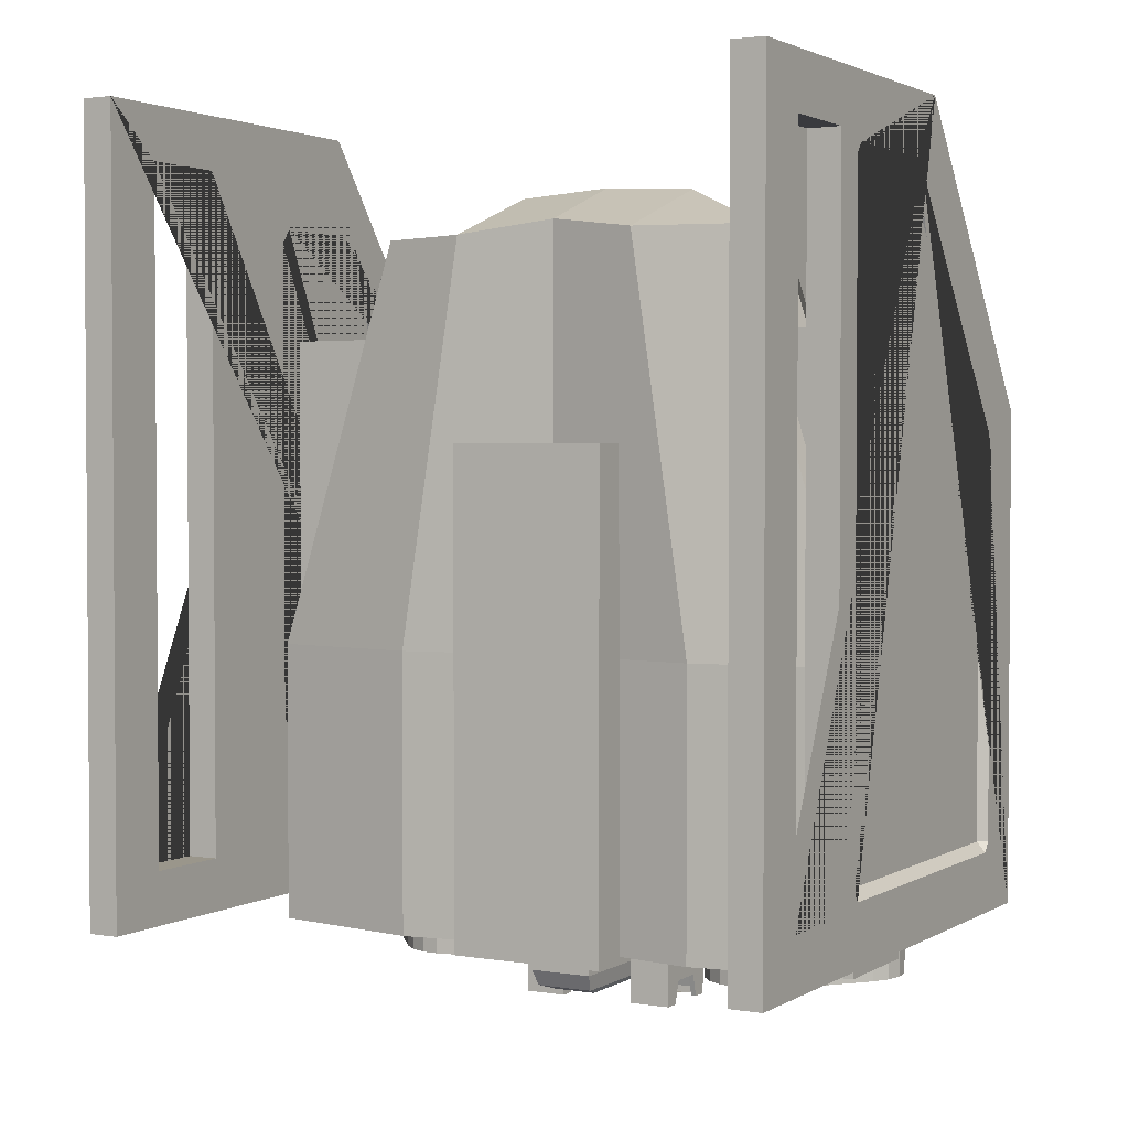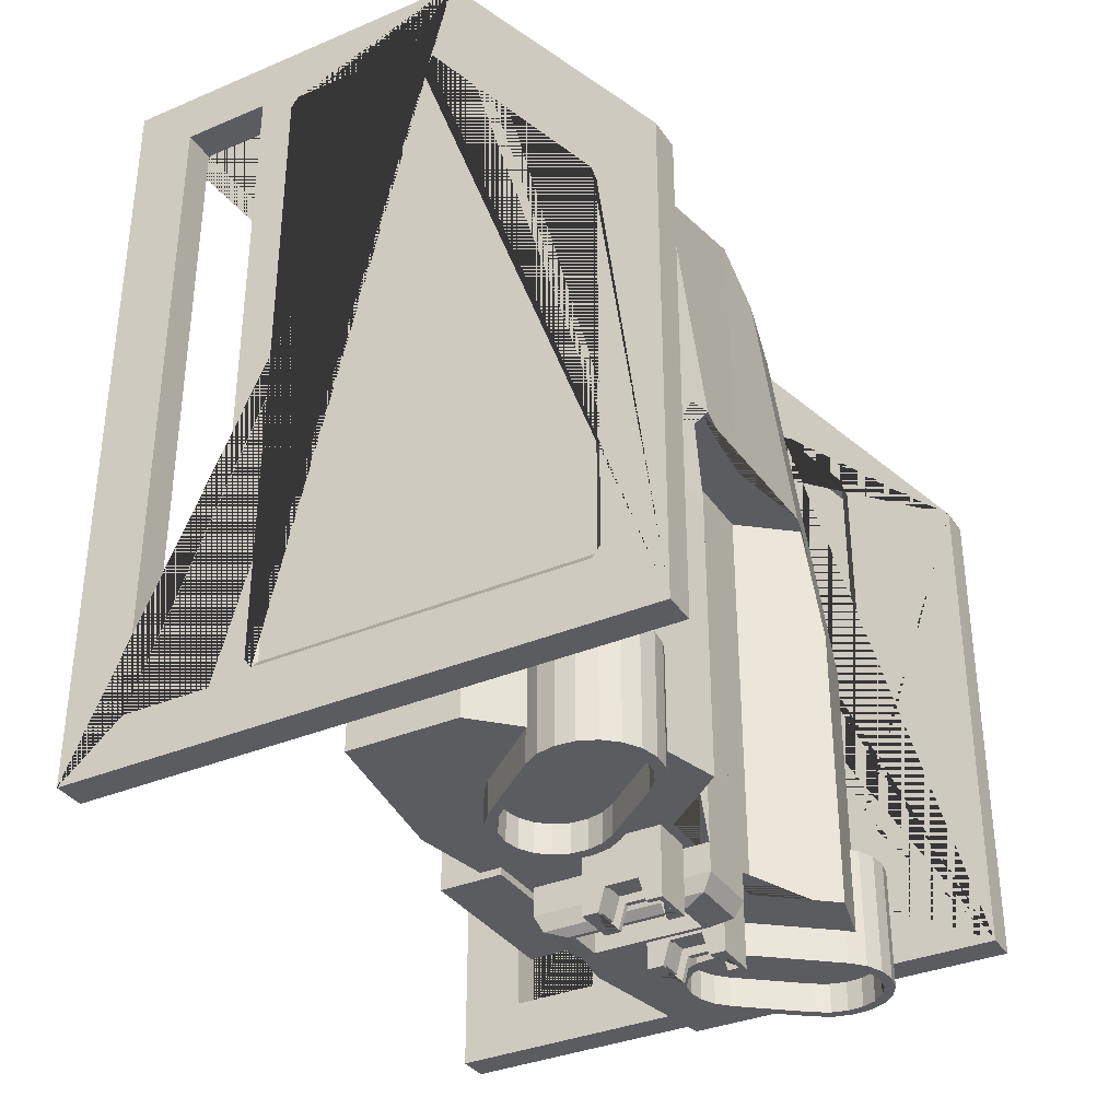
<metadata>
{"format":"obj","ext":"obj","renderer":"f3d","projection":"perspective","resolution":1024,"background":"white","views":[{"elev":2.3,"azim":-150.6,"up":"+Z"},{"elev":-34.7,"azim":-60.5,"up":"+Z"}]}
</metadata>
<code>
o Cube.020_Cube.024
v 0.2944 1.575 -1.933
v 0.2944 1.575 -3.707
v 0.2944 0.9879 -1.933
v 0.2944 0.9879 -3.707
v 0.6133 1.575 -1.933
v 0.6133 1.575 -3.707
v 0.6133 0.9879 -1.933
v 0.6133 0.9879 -3.707
v 0.6133 1.404 -3.531
v 0.6133 1.455 -3.707
v 0.2944 1.404 -3.531
v 0.6133 1.107 -3.707
v 0.6133 1.159 -3.531
v 0.2944 1.107 -3.707
v 0.2944 1.159 -3.531
v 0.2944 1.455 -3.707
v 0.3331 1.107 -3.707
v 0.5728 1.107 -3.707
v 0.5728 1.159 -3.531
v 0.3331 1.159 -3.531
v 0.3331 1.455 -3.707
v 0.5728 1.455 -3.707
v 0.3331 1.404 -3.531
v 0.5728 1.404 -3.531
v 0.3331 1.025 -3.707
v 0.5728 1.025 -3.707
v 0.5728 1.543 -3.707
v 0.3331 1.543 -3.707
v 0.3331 1.068 -3.645
v 0.5728 1.068 -3.645
v 0.5728 1.118 -3.469
v 0.3331 1.118 -3.469
v 0.3331 1.495 -3.645
v 0.5728 1.495 -3.645
v 0.3331 1.445 -3.469
v 0.5728 1.445 -3.469
v 0.3331 1.025 -3.645
v 0.5728 1.025 -3.645
v 0.5728 1.543 -3.645
v 0.3331 1.543 -3.645
v -0.2944 1.575 -1.933
v -0.2944 1.575 -3.707
v -0.2944 0.9879 -1.933
v -0.2944 0.9879 -3.707
v -0.6133 1.575 -1.933
v -0.6133 1.575 -3.707
v -0.6133 0.9879 -1.933
v -0.6133 0.9879 -3.707
v -0.6133 1.404 -3.531
v -0.6133 1.455 -3.707
v -0.2944 1.404 -3.531
v -0.6133 1.107 -3.707
v -0.6133 1.159 -3.531
v -0.2944 1.107 -3.707
v -0.2944 1.159 -3.531
v -0.2944 1.455 -3.707
v -0.3331 1.107 -3.707
v -0.5728 1.107 -3.707
v -0.5728 1.159 -3.531
v -0.3331 1.159 -3.531
v -0.3331 1.455 -3.707
v -0.5728 1.455 -3.707
v -0.3331 1.404 -3.531
v -0.5728 1.404 -3.531
v -0.3331 1.025 -3.707
v -0.5728 1.025 -3.707
v -0.5728 1.543 -3.707
v -0.3331 1.543 -3.707
v -0.3331 1.068 -3.645
v -0.5728 1.068 -3.645
v -0.5728 1.118 -3.469
v -0.3331 1.118 -3.469
v -0.3331 1.495 -3.645
v -0.5728 1.495 -3.645
v -0.3331 1.445 -3.469
v -0.5728 1.445 -3.469
v -0.3331 1.025 -3.645
v -0.5728 1.025 -3.645
v -0.5728 1.543 -3.645
v -0.3331 1.543 -3.645
v 2.541 2.173 2.118
v 2.441 2.257 2.118
v 2.441 2.173 2.231
v 2.441 0.7037 -1.605
v 2.441 0.7882 -1.718
v 2.541 0.7882 -1.605
v 2.441 2.257 -1.605
v 2.541 2.173 -1.605
v 2.441 2.173 -1.718
v 2.541 1.359 2.118
v 2.441 1.408 2.231
v 2.441 1.264 2.151
v 2.441 0.7037 1.289
v 2.541 0.7882 1.355
v 2.441 0.7634 1.482
v 2.604 2.83 2.444
v 2.604 0.3523 -2.462
v 2.604 2.83 -2.462
v 2.604 0.3523 0.5438
v 2.604 1.791 2.444
v 2.429 4.328 3
v 2.429 -0.1572 -3
v 2.429 4.328 -3
v 2.673 4.328 3
v 2.673 -0.1572 -3
v 2.673 4.328 -3
v 2.429 -0.1572 0.7976
v 2.429 1.489 3
v 2.673 1.489 3
v 2.673 -0.1572 0.7976
v 2.429 3.16 -2.594
v 2.673 3.16 -2.594
v 2.429 3.842 -2.594
v 2.673 3.842 -2.594
v 2.673 3.842 2.591
v 2.429 3.842 2.591
v 2.673 3.16 2.591
v 2.429 3.16 2.591
v 2.673 0.2941 0.4985
v 2.673 2.83 -2.54
v 2.673 0.3523 -2.54
v 2.673 2.888 2.444
v 2.673 2.888 -2.462
v 2.673 0.3355 0.6311
v 2.673 0.2941 -2.462
v 2.673 1.825 2.522
v 2.673 2.83 2.522
v 2.673 1.725 2.467
v 2.429 0.7882 -1.718
v 2.429 2.257 -1.605
v 2.429 0.7037 1.289
v 2.429 0.7634 1.482
v 2.429 1.264 2.151
v 2.429 2.173 -1.718
v 2.429 2.257 2.118
v 2.429 2.173 2.231
v 2.429 1.408 2.231
v 2.429 0.7037 -1.605
v -2.541 2.173 2.118
v -2.441 2.257 2.118
v -2.441 2.173 2.231
v -2.441 0.7037 -1.605
v -2.441 0.7882 -1.718
v -2.541 0.7882 -1.605
v -2.441 2.257 -1.605
v -2.541 2.173 -1.605
v -2.441 2.173 -1.718
v -2.541 1.359 2.118
v -2.441 1.408 2.231
v -2.441 1.264 2.151
v -2.441 0.7037 1.289
v -2.541 0.7882 1.355
v -2.441 0.7634 1.482
v -2.604 2.83 2.444
v -2.604 0.3523 -2.462
v -2.604 2.83 -2.462
v -2.604 0.3523 0.5438
v -2.604 1.791 2.444
v -2.429 4.328 3
v -2.429 -0.1572 -3
v -2.429 4.328 -3
v -2.673 4.328 3
v -2.673 -0.1572 -3
v -2.673 4.328 -3
v -2.429 -0.1572 0.7976
v -2.429 1.489 3
v -2.673 1.489 3
v -2.673 -0.1572 0.7976
v -2.429 3.16 -2.594
v -2.673 3.16 -2.594
v -2.429 3.842 -2.594
v -2.673 3.842 -2.594
v -2.673 3.842 2.591
v -2.429 3.842 2.591
v -2.673 3.16 2.591
v -2.429 3.16 2.591
v -2.673 0.2941 0.4985
v -2.673 2.83 -2.54
v -2.673 0.3523 -2.54
v -2.673 2.888 2.444
v -2.673 2.888 -2.462
v -2.673 0.3355 0.6311
v -2.673 0.2941 -2.462
v -2.673 1.825 2.522
v -2.673 2.83 2.522
v -2.673 1.725 2.467
v -2.429 0.7882 -1.718
v -2.429 2.257 -1.605
v -2.429 0.7037 1.289
v -2.429 0.7634 1.482
v -2.429 1.264 2.151
v -2.429 2.173 -1.718
v -2.429 2.257 2.118
v -2.429 2.173 2.231
v -2.429 1.408 2.231
v -2.429 0.7037 -1.605
v -2.526 1.493 1.36
v -2.526 2.038 1.36
v -2.526 1.493 -2.07
v -2.526 2.038 -2.07
v 2.526 1.493 1.36
v 2.526 2.038 1.36
v 2.526 1.493 -2.07
v 2.526 2.038 -2.07
v 1.242 1.338 -2.07
v -1.242 1.338 -2.07
v -1.242 2.038 -2.07
v 1.242 2.038 -2.07
v -1.242 1.338 1.36
v 1.242 1.338 1.36
v 1.242 2.038 1.36
v -1.242 2.038 1.36
v -0.5709 0.9148 -0.08312
v 0.5709 0.9148 -0.08312
v -1.443 0.9268 2.097
v -1.443 2.225 2.097
v -1.513 0.5369 -3.189
v -2.404 2.257 -3.189
v 1.443 0.9268 2.097
v 1.443 2.225 2.097
v 1.513 0.5369 -3.189
v 2.404 2.257 -3.189
v -1.45 1.428 2.093
v -2.404 1.421 -3.189
v 2.404 1.421 -3.189
v 1.45 1.428 2.093
v -1.513 0.5369 -1.019
v -2.404 2.257 -1.019
v 1.513 0.5369 -1.019
v 2.404 2.257 -1.019
v 2.404 1.421 -0.8562
v -2.404 1.421 -0.8562
v -1.202 2.45 -3.189
v 0 2.257 -3.189
v 1.202 2.45 -3.189
v -0.7281 0.7319 2.097
v 0 0.6075 2.097
v 0.7281 0.7319 2.097
v 0.7281 2.417 2.097
v 0 2.242 2.197
v -0.7281 2.417 2.097
v 0.7315 1.431 2.449
v 0 1.424 2.496
v -0.7315 1.431 2.449
v -1.202 1.426 -3.189
v 0 1.421 -3.189
v 1.202 1.426 -3.189
v -1.202 2.45 -1.019
v 0 2.257 -1.019
v 1.202 2.45 -1.019
v 0.8538 0.5768 -3.189
v 0.999 0.4033 -3.189
v 0.9166 0.5017 -0.08312
v 0.7481 0.4579 -0.08312
v 0 0.5914 -0.08312
v 0.5709 0.9148 -3.189
v 0.999 0.4033 -1.019
v 0 0.9148 -3.189
v -0.5709 0.9148 -3.189
v -0.8538 0.5768 -3.189
v -0.999 0.4033 -3.189
v -0.999 0.4033 -1.019
v -0.9166 0.5017 -0.08312
v -0.7481 0.4579 -0.08312
v -0.611 2.193 0.543
v -0.611 2.666 0.543
v -0.611 2.193 -3.242
v -0.611 2.666 -3.242
v 0.611 2.193 0.543
v 0.611 2.666 0.543
v 0.611 2.193 -3.242
v 0.611 2.666 -3.242
v -0.2456 0.8146 -2.522
v -0.2456 2.151 -2.522
v 0.2456 0.8146 -2.522
v 0.2456 2.151 -2.522
v -0.1643 1.036 -3.579
v -0.2456 0.8146 -3.404
v -0.2218 0.8794 -3.528
v -0.1643 1.93 -3.579
v -0.2456 2.151 -3.404
v -0.2218 2.086 -3.528
v 0.1643 1.036 -3.579
v 0.2456 0.8146 -3.404
v 0.2218 0.8794 -3.528
v 0.2456 2.151 -3.404
v 0.1643 1.93 -3.579
v 0.2218 2.086 -3.528
v -0.1321 1.89 -3.579
v -0.1321 1.075 -3.579
v 0.1321 1.075 -3.579
v 0.1321 1.89 -3.579
v -0.1321 1.89 -3.413
v -0.1321 1.075 -3.413
v 0.1321 1.075 -3.413
v 0.1321 1.89 -3.413
v 1.032 1.725 -3.437
v 1.032 1.725 -2.537
v 1.153 1.796 -3.437
v 1.153 1.796 -2.537
v 1.291 1.826 -3.437
v 1.291 1.826 -2.537
v 1.431 1.813 -3.437
v 1.431 1.813 -2.537
v 1.56 1.756 -3.437
v 1.56 1.756 -2.537
v 1.666 1.663 -3.437
v 1.666 1.663 -2.537
v 2.166 1.02 -3.437
v 2.166 1.02 -2.537
v 2.196 0.8822 -3.437
v 2.196 0.8822 -2.537
v 2.183 0.742 -3.437
v 2.183 0.742 -2.537
v 2.126 0.6129 -3.437
v 2.126 0.6129 -2.537
v 2.033 0.5075 -3.437
v 2.033 0.5075 -2.537
v 1.911 0.4362 -3.437
v 1.911 0.4362 -2.537
v 1.774 0.4059 -3.437
v 1.774 0.4059 -2.537
v 1.634 0.4195 -3.437
v 1.634 0.4195 -2.537
v 1.504 0.4759 -3.437
v 1.504 0.4759 -2.537
v 0.9701 1.091 -3.437
v 0.9701 1.091 -2.537
v 0.8988 1.212 -3.437
v 0.8988 1.212 -2.537
v 0.8685 1.35 -3.437
v 0.8685 1.35 -2.537
v 0.8822 1.49 -3.437
v 0.8822 1.49 -2.537
v 0.9385 1.619 -3.437
v 0.9385 1.619 -2.537
v 2.095 1.141 -3.437
v 1.399 0.5693 -3.437
v 2.095 1.141 -2.537
v 1.399 0.5693 -2.537
v 1.082 1.664 -3.437
v 1.185 1.723 -3.437
v 1.303 1.745 -3.437
v 1.425 1.729 -3.437
v 1.538 1.676 -3.437
v 1.632 1.591 -3.437
v 2.083 1.013 -3.437
v 2.113 0.892 -3.437
v 2.106 0.7695 -3.437
v 2.061 0.658 -3.437
v 1.983 0.5684 -3.437
v 1.88 0.5094 -3.437
v 1.762 0.4868 -3.437
v 1.64 0.5028 -3.437
v 1.527 0.5559 -3.437
v 1.047 1.11 -3.437
v 0.9816 1.219 -3.437
v 0.9514 1.34 -3.437
v 0.9592 1.463 -3.437
v 1.004 1.574 -3.437
v 2.018 1.122 -3.437
v 1.433 0.6408 -3.437
v 1.082 1.664 -3.214
v 1.185 1.723 -3.214
v 1.303 1.745 -3.214
v 1.425 1.729 -3.214
v 1.538 1.676 -3.214
v 1.632 1.591 -3.214
v 2.083 1.013 -3.214
v 2.113 0.892 -3.214
v 2.106 0.7695 -3.214
v 2.061 0.658 -3.214
v 1.983 0.5684 -3.214
v 1.88 0.5094 -3.214
v 1.762 0.4868 -3.214
v 1.64 0.5028 -3.214
v 1.527 0.5559 -3.214
v 1.047 1.11 -3.214
v 0.9816 1.219 -3.214
v 0.9514 1.34 -3.214
v 0.9592 1.463 -3.214
v 1.004 1.574 -3.214
v 2.018 1.122 -3.214
v 1.433 0.6408 -3.214
v -1.032 1.725 -3.437
v -1.032 1.725 -2.537
v -1.153 1.796 -3.437
v -1.153 1.796 -2.537
v -1.291 1.826 -3.437
v -1.291 1.826 -2.537
v -1.431 1.813 -3.437
v -1.431 1.813 -2.537
v -1.56 1.756 -3.437
v -1.56 1.756 -2.537
v -1.666 1.663 -3.437
v -1.666 1.663 -2.537
v -2.166 1.02 -3.437
v -2.166 1.02 -2.537
v -2.196 0.8822 -3.437
v -2.196 0.8822 -2.537
v -2.183 0.742 -3.437
v -2.183 0.742 -2.537
v -2.126 0.6129 -3.437
v -2.126 0.6129 -2.537
v -2.033 0.5075 -3.437
v -2.033 0.5075 -2.537
v -1.911 0.4362 -3.437
v -1.911 0.4362 -2.537
v -1.774 0.4059 -3.437
v -1.774 0.4059 -2.537
v -1.634 0.4195 -3.437
v -1.634 0.4195 -2.537
v -1.504 0.4759 -3.437
v -1.504 0.4759 -2.537
v -0.9701 1.091 -3.437
v -0.9701 1.091 -2.537
v -0.8988 1.212 -3.437
v -0.8988 1.212 -2.537
v -0.8685 1.35 -3.437
v -0.8685 1.35 -2.537
v -0.8822 1.49 -3.437
v -0.8822 1.49 -2.537
v -0.9385 1.619 -3.437
v -0.9385 1.619 -2.537
v -2.095 1.141 -3.437
v -1.399 0.5693 -3.437
v -2.095 1.141 -2.537
v -1.399 0.5693 -2.537
v -1.082 1.664 -3.437
v -1.185 1.723 -3.437
v -1.303 1.745 -3.437
v -1.425 1.729 -3.437
v -1.538 1.676 -3.437
v -1.632 1.591 -3.437
v -2.083 1.013 -3.437
v -2.113 0.892 -3.437
v -2.106 0.7695 -3.437
v -2.061 0.658 -3.437
v -1.983 0.5684 -3.437
v -1.88 0.5094 -3.437
v -1.762 0.4868 -3.437
v -1.64 0.5028 -3.437
v -1.527 0.5559 -3.437
v -1.047 1.11 -3.437
v -0.9816 1.219 -3.437
v -0.9514 1.34 -3.437
v -0.9592 1.463 -3.437
v -1.004 1.574 -3.437
v -2.018 1.122 -3.437
v -1.433 0.6408 -3.437
v -1.082 1.664 -3.214
v -1.185 1.723 -3.214
v -1.303 1.745 -3.214
v -1.425 1.729 -3.214
v -1.538 1.676 -3.214
v -1.632 1.591 -3.214
v -2.083 1.013 -3.214
v -2.113 0.892 -3.214
v -2.106 0.7695 -3.214
v -2.061 0.658 -3.214
v -1.983 0.5684 -3.214
v -1.88 0.5094 -3.214
v -1.762 0.4868 -3.214
v -1.64 0.5028 -3.214
v -1.527 0.5559 -3.214
v -1.047 1.11 -3.214
v -0.9816 1.219 -3.214
v -0.9514 1.34 -3.214
v -0.9592 1.463 -3.214
v -1.004 1.574 -3.214
v -2.018 1.122 -3.214
v -1.433 0.6408 -3.214
f 1 2 16 11 15 14 4 3
f 3 4 8 7
f 7 8 12 13 9 10 6 5
f 5 6 2 1
f 3 7 5 1
f 8 4 14 17 25 26 18 12
f 15 20 17 14
f 10 22 27 28 21 16 2 6
f 11 23 20 15
f 9 24 22 10
f 28 27 39 40
f 19 24 9 13
f 18 26 38 30
f 23 21 33 35
f 21 23 11 16
f 27 22 34 39
f 18 19 13 12
f 26 25 37 38
f 32 35 36 31
f 30 38 37 29
f 34 36 35 33
f 29 32 31 30
f 33 40 39 34
f 24 19 31 36
f 19 18 30 31
f 25 17 29 37
f 21 28 40 33
f 20 23 35 32
f 17 20 32 29
f 22 24 36 34
f 41 43 44 54 55 51 56 42
f 43 47 48 44
f 47 45 46 50 49 53 52 48
f 45 41 42 46
f 43 41 45 47
f 48 52 58 66 65 57 54 44
f 55 54 57 60
f 50 46 42 56 61 68 67 62
f 51 55 60 63
f 49 50 62 64
f 68 80 79 67
f 59 53 49 64
f 58 70 78 66
f 63 75 73 61
f 61 56 51 63
f 67 79 74 62
f 58 52 53 59
f 66 78 77 65
f 72 71 76 75
f 70 69 77 78
f 74 73 75 76
f 69 70 71 72
f 73 74 79 80
f 64 76 71 59
f 59 71 70 58
f 65 77 69 57
f 61 73 80 68
f 60 72 75 63
f 57 69 72 60
f 62 74 76 64
f 91 137 136 83
f 86 94 90 81 88
f 81 83 82
f 84 86 85
f 87 89 88
f 90 92 91
f 93 95 94
f 84 85 129 138
f 88 89 85 86
f 87 88 81 82
f 82 83 136 135
f 94 95 92 90
f 91 92 133 137
f 86 84 93 94
f 90 91 83 81
f 87 82 135 130
f 99 97 98 96 100
f 96 122 127
f 97 125 121
f 99 124 119
f 100 126 128
f 100 128 124 99
f 99 119 125 97
f 109 104 101 108
f 102 103 106 105
f 105 106 120 121 125 119 124 128 126 109 110
f 107 108 136 137 133 132 131 138 129 102
f 106 103 101 104
f 107 110 109 108
f 102 105 110 107
f 111 112 114 113
f 103 111 113 116 101
f 104 117 115 114 106
f 118 117 112 111
f 117 118 116 115
f 115 116 113 114
f 122 96 98 123
f 120 98 97 121
f 109 126 127 122 123 120 106 114 112 117 104
f 123 98 120
f 126 100 96 127
f 131 93 84 138
f 132 95 93 131
f 102 129 134 130 135 136 108 101 116 118 111 103
f 133 92 95 132
f 129 85 89 134
f 134 89 87 130
f 149 141 194 195
f 144 146 139 148 152
f 139 140 141
f 142 143 144
f 145 146 147
f 148 149 150
f 151 152 153
f 142 196 187 143
f 146 144 143 147
f 145 140 139 146
f 140 193 194 141
f 152 148 150 153
f 149 195 191 150
f 144 152 151 142
f 148 139 141 149
f 145 188 193 140
f 157 158 154 156 155
f 154 185 180
f 155 179 183
f 157 177 182
f 158 186 184
f 158 157 182 186
f 157 155 183 177
f 167 166 159 162
f 160 163 164 161
f 163 168 167 184 186 182 177 183 179 178 164
f 165 160 187 196 189 190 191 195 194 166
f 164 162 159 161
f 165 166 167 168
f 160 165 168 163
f 169 171 172 170
f 161 159 174 171 169
f 162 164 172 173 175
f 176 169 170 175
f 175 173 174 176
f 173 172 171 174
f 180 181 156 154
f 178 179 155 156
f 167 162 175 170 172 164 178 181 180 185 184
f 181 178 156
f 184 185 154 158
f 189 196 142 151
f 190 189 151 153
f 160 161 169 176 174 159 166 194 193 188 192 187
f 191 190 153 150
f 187 192 147 143
f 192 188 145 147
f 197 198 200 199
f 205 208 204 203
f 203 204 202 201
f 209 212 198 197
f 205 203 201 210
f 207 200 198 212
f 204 208 211 202
f 208 207 212 211
f 199 206 209 197
f 206 205 210 209
f 201 202 211 210
f 210 211 212 209
f 199 200 207 206
f 206 207 208 205
f 232 228 218 224
f 247 235 222 225
f 231 230 220 226
f 244 241 216 223
f 248 228 216 241
f 236 244 223 215
f 229 231 226 219
f 227 232 224 217
f 215 223 232 227
f 221 225 231 229
f 233 218 228 248
f 225 222 230 231
f 223 216 228 232
f 217 261 262 227
f 222 235 250 230
f 235 234 249 250
f 234 233 248 249
f 217 224 245 260 261
f 219 226 242 238
f 238 242 243 237
f 237 243 244 236
f 230 250 239 220
f 250 249 240 239
f 249 248 241 240
f 227 262 263 264 236 215
f 226 220 239 242
f 242 239 240 243
f 243 240 241 244
f 224 218 233 245
f 245 233 234 246
f 246 234 235 247
f 253 214 256 251 252 257
f 256 214 213 259 258
f 263 213 214 253 254 255 264
f 251 256 258 246 247
f 254 253 257 229 219 238
f 258 259 260 245 246
f 252 251 247 225 221
f 255 254 238 237
f 264 255 237 236
f 257 252 221 229
f 259 213 263 262 261 260
f 265 266 268 267
f 267 268 272 271
f 271 272 270 269
f 269 270 266 265
f 267 271 269 265
f 272 268 266 270
f 283 277 290 291
f 286 281 274 276
f 275 276 274 273
f 273 274 281 278
f 284 286 276 275
f 280 277 279 282
f 282 279 278 281
f 284 278 279 285
f 285 279 277 283
f 281 286 288 282
f 282 288 287 280
f 286 284 285 288
f 288 285 283 287
f 278 284 275 273
f 292 291 295 296
f 280 287 292 289
f 277 280 289 290
f 287 283 291 292
f 294 293 296 295
f 291 290 294 295
f 289 292 296 293
f 290 289 293 294
f 297 298 300 299
f 299 300 302 301
f 301 302 304 303
f 303 304 306 305
f 305 306 308 307
f 307 308 339 337
f 309 310 312 311
f 311 312 314 313
f 313 314 316 315
f 315 316 318 317
f 317 318 320 319
f 319 320 322 321
f 321 322 324 323
f 323 324 326 325
f 339 310 309 337
f 327 328 330 329
f 329 330 332 331
f 331 332 334 333
f 340 338 325 326
f 333 334 336 335
f 335 336 298 297
f 327 338 340 328
f 325 338 362 355
f 300 298 336 334 332 330 328 340 326 324 322 320 318 316 314 312 310 339 308 306 304 302
f 341 342 364 363
f 301 303 344 343
f 311 313 349 348
f 297 299 342 341
f 321 323 354 353
f 331 333 359 358
f 317 319 352 351
f 327 329 357 356
f 303 305 345 344
f 307 337 361 346
f 313 315 350 349
f 323 325 355 354
f 333 335 360 359
f 299 301 343 342
f 309 311 348 347
f 319 321 353 352
f 329 331 358 357
f 305 307 346 345
f 338 327 356 362
f 315 317 351 350
f 337 309 347 361
f 335 297 341 360
f 363 364 365 366 367 368 383 369 370 371 372 373 374 375 376 377 384 378 379 380 381 382
f 356 357 379 378
f 350 351 373 372
f 342 343 365 364
f 357 358 380 379
f 351 352 374 373
f 343 344 366 365
f 358 359 381 380
f 352 353 375 374
f 344 345 367 366
f 359 360 382 381
f 353 354 376 375
f 345 346 368 367
f 360 341 363 382
f 354 355 377 376
f 347 348 370 369
f 346 361 383 368
f 361 347 369 383
f 348 349 371 370
f 362 356 378 384
f 355 362 384 377
f 349 350 372 371
f 385 387 388 386
f 387 389 390 388
f 389 391 392 390
f 391 393 394 392
f 393 395 396 394
f 395 425 427 396
f 397 399 400 398
f 399 401 402 400
f 401 403 404 402
f 403 405 406 404
f 405 407 408 406
f 407 409 410 408
f 409 411 412 410
f 411 413 414 412
f 427 425 397 398
f 415 417 418 416
f 417 419 420 418
f 419 421 422 420
f 428 414 413 426
f 421 423 424 422
f 423 385 386 424
f 415 416 428 426
f 413 443 450 426
f 388 390 392 394 396 427 398 400 402 404 406 408 410 412 414 428 416 418 420 422 424 386
f 429 451 452 430
f 389 431 432 391
f 399 436 437 401
f 385 429 430 387
f 409 441 442 411
f 419 446 447 421
f 405 439 440 407
f 415 444 445 417
f 391 432 433 393
f 395 434 449 425
f 401 437 438 403
f 411 442 443 413
f 421 447 448 423
f 387 430 431 389
f 397 435 436 399
f 407 440 441 409
f 417 445 446 419
f 393 433 434 395
f 426 450 444 415
f 403 438 439 405
f 425 449 435 397
f 423 448 429 385
f 451 470 469 468 467 466 472 465 464 463 462 461 460 459 458 457 471 456 455 454 453 452
f 444 466 467 445
f 438 460 461 439
f 430 452 453 431
f 445 467 468 446
f 439 461 462 440
f 431 453 454 432
f 446 468 469 447
f 440 462 463 441
f 432 454 455 433
f 447 469 470 448
f 441 463 464 442
f 433 455 456 434
f 448 470 451 429
f 442 464 465 443
f 435 457 458 436
f 434 456 471 449
f 449 471 457 435
f 436 458 459 437
f 450 472 466 444
f 443 465 472 450
f 437 459 460 438

</code>
